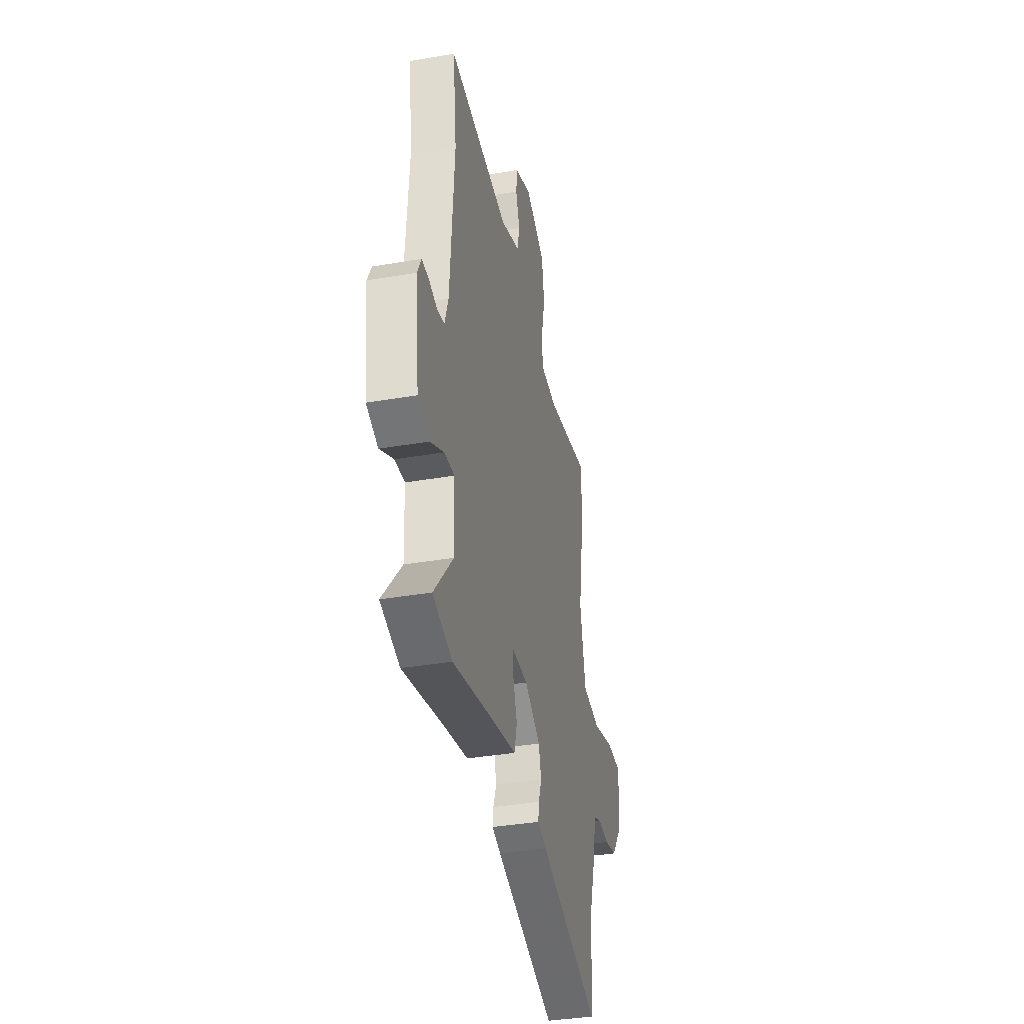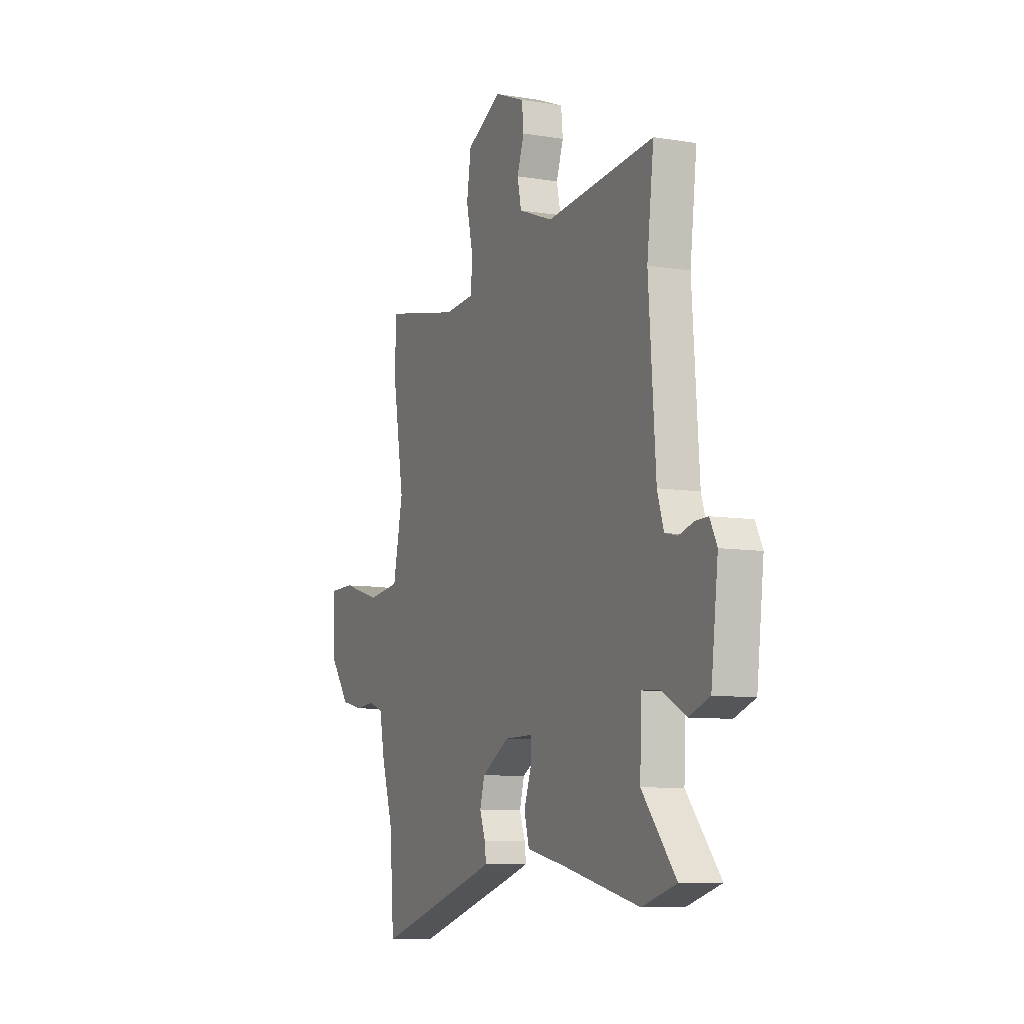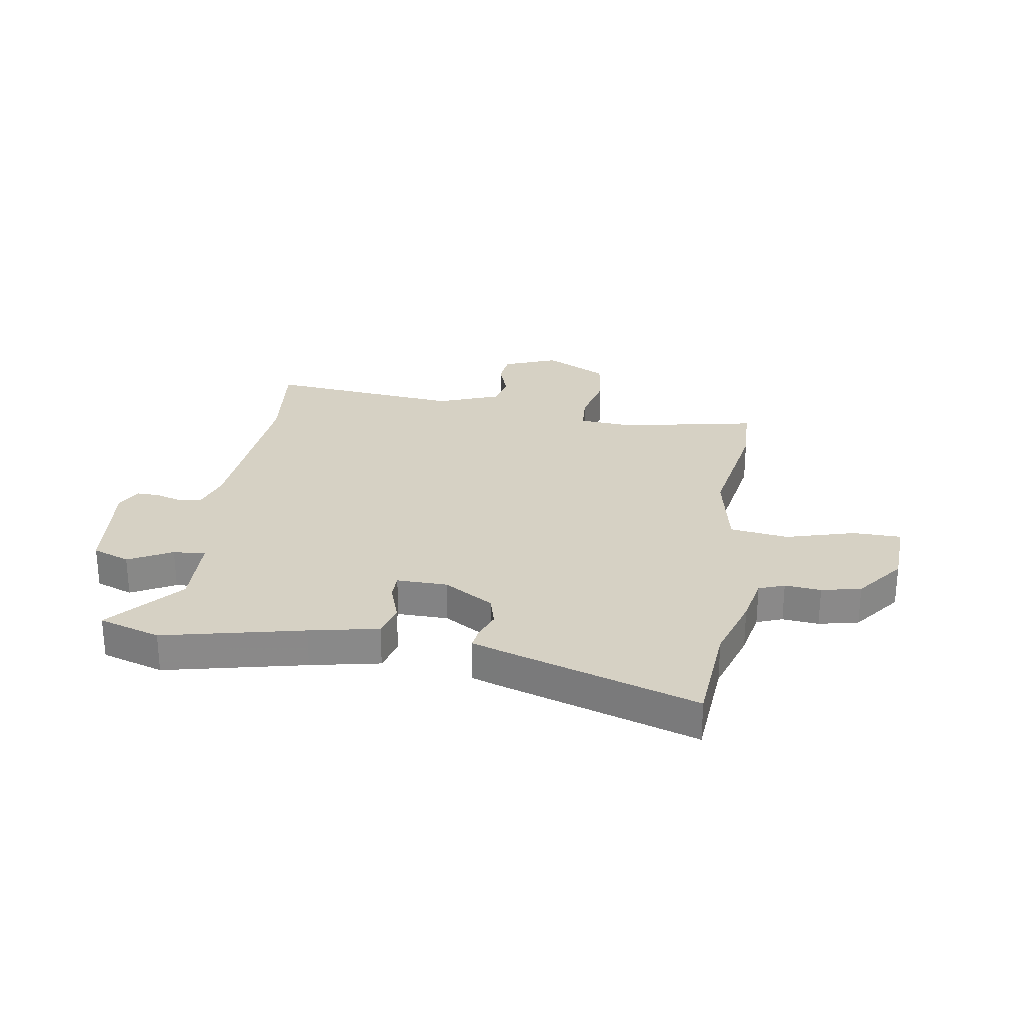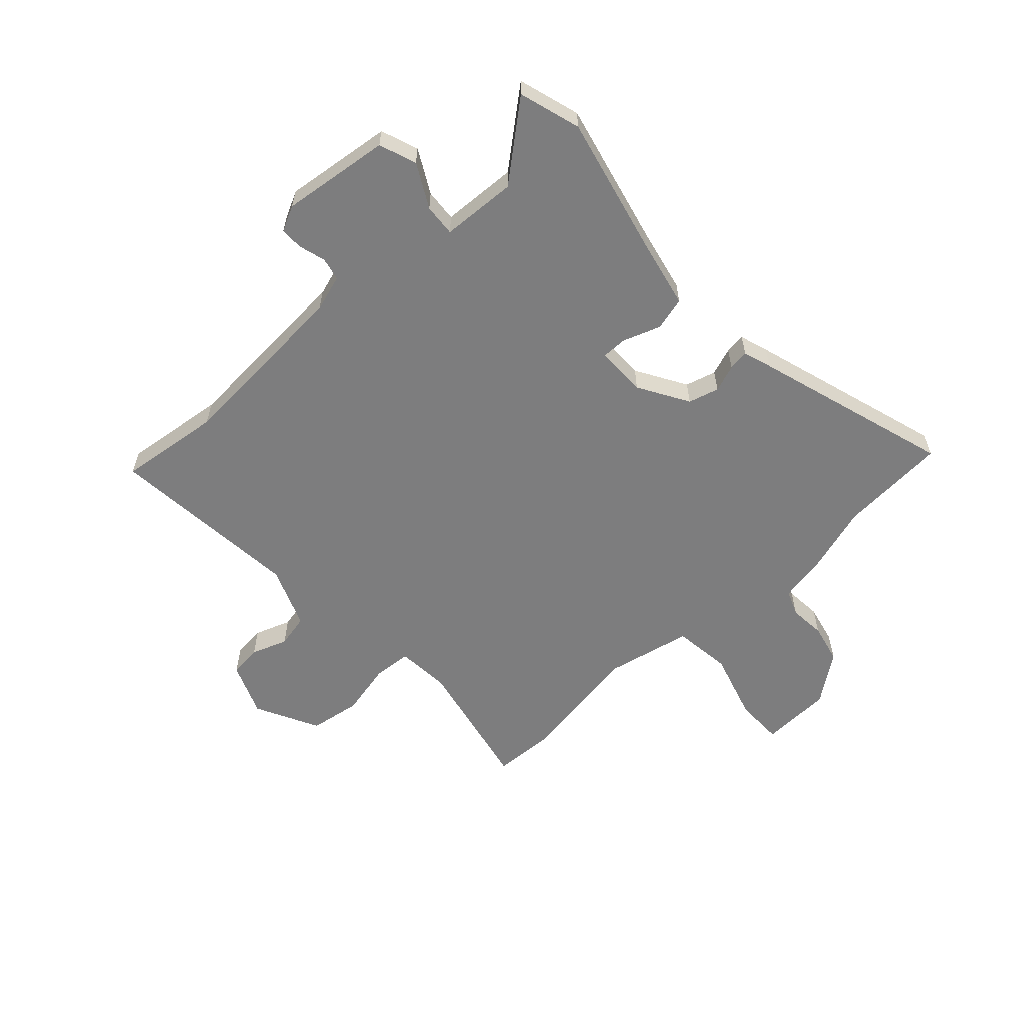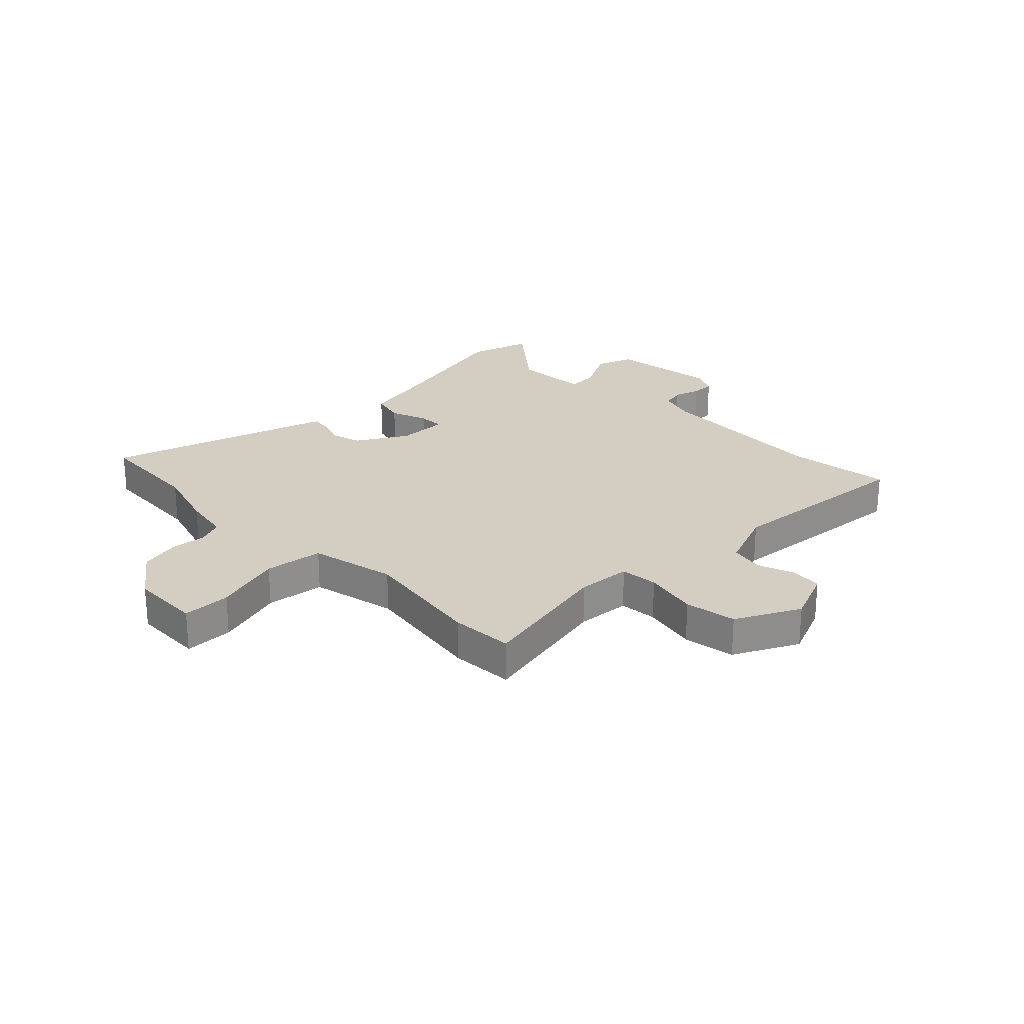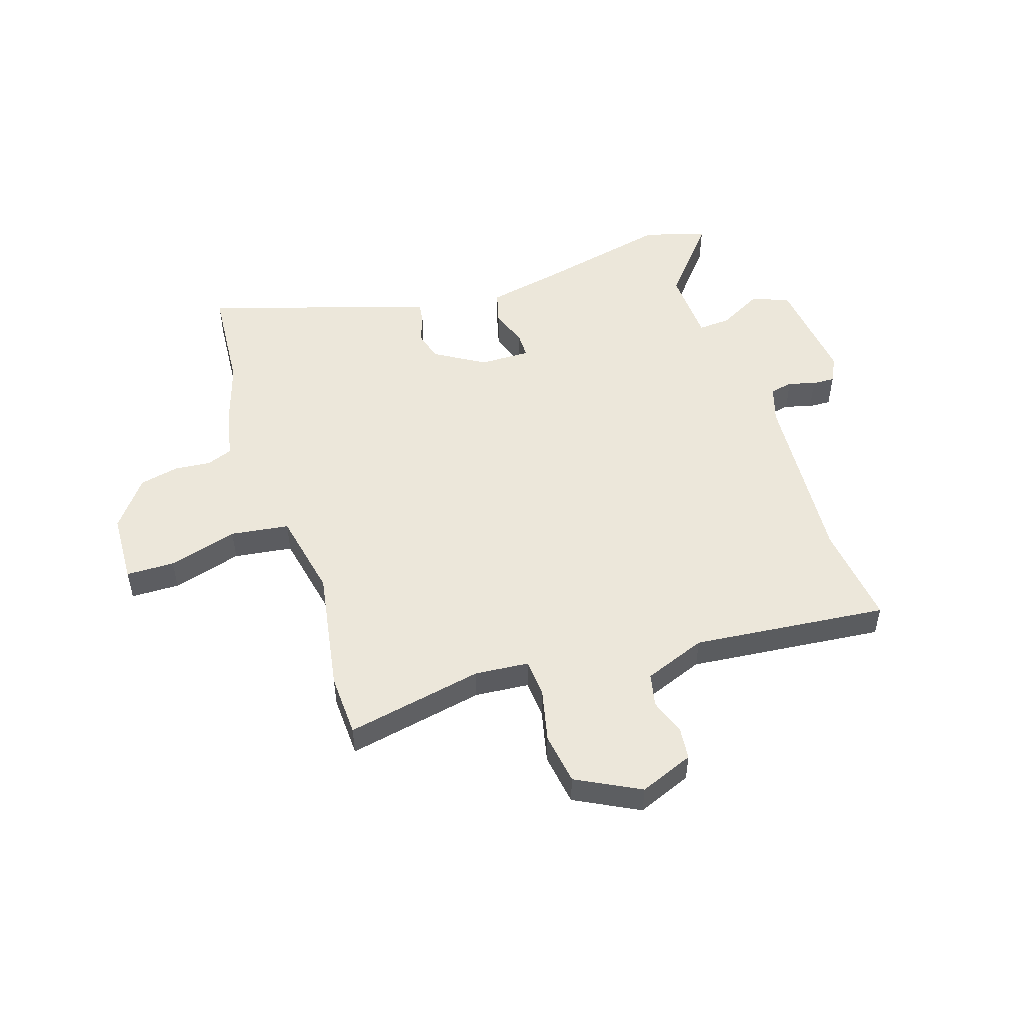
<metadata>
{"format":"obj","ext":"obj","renderer":"f3d","projection":"perspective","resolution":1024,"background":"white","views":[{"elev":-36.9,"azim":102.5,"up":"+Z"},{"elev":-8.5,"azim":65.9,"up":"+Z"},{"elev":27.0,"azim":-170.7,"up":"+Y"},{"elev":-59.1,"azim":132.4,"up":"+Y"},{"elev":24.9,"azim":-45.0,"up":"+Y"},{"elev":50.8,"azim":-17.8,"up":"+Y"}]}
</metadata>
<code>
v 0.562 0.07 -0.481
v 0.451 0.07 -0.515
v 0.2 0.07 -0.457
v 0.076 0.07 -0.431
v 0.06 0.07 -0.371
v 0.084 0.07 -0.303
v 0.084 0.07 -0.257
v -0.007 0.07 -0.258
v -0.097 0.07 -0.312
v -0.112 0.07 -0.367
v -0.094 0.07 -0.416
v -0.089 0.07 -0.453
v -0.14 0.07 -0.47
v -0.494 0.07 -0.581
v -0.508 0.07 -0.387
v -0.545 0.07 -0.268
v -0.562 0.07 -0.181
v -0.608 0.07 -0.163
v -0.673 0.07 -0.169
v -0.744 0.07 -0.153
v -0.81 0.07 -0.066
v -0.815 0.07 0.062
v -0.728 0.07 0.063
v -0.604 0.07 0.027
v -0.499 0.07 0.041
v -0.467 0.07 0.196
v -0.504 0.07 0.419
v -0.499 0.07 0.532
v -0.253 0.07 0.482
v -0.156 0.07 0.49
v -0.151 0.07 0.558
v -0.173 0.07 0.655
v -0.159 0.07 0.748
v -0.045 0.07 0.807
v 0.052 0.07 0.768
v 0.058 0.07 0.71
v 0.035 0.07 0.645
v 0.048 0.07 0.585
v 0.159 0.07 0.542
v 0.509 0.07 0.576
v 0.487 0.07 0.392
v 0.51 0.07 0.066
v 0.531 0.07 0
v 0.572 0.07 -0.009
v 0.62 0.07 0.005
v 0.661 0.07 0.006
v 0.684 0.07 -0.04
v 0.661 0.07 -0.235
v 0.594 0.07 -0.26
v 0.516 0.07 -0.218
v 0.458 0.07 -0.214
v 0.452 0.07 -0.349
v 0.562 0 -0.481
v 0.451 0 -0.515
v 0.2 0 -0.457
v 0.076 0 -0.431
v 0.06 0 -0.371
v 0.084 0 -0.303
v 0.084 0 -0.257
v -0.007 0 -0.258
v -0.097 0 -0.312
v -0.112 0 -0.367
v -0.094 0 -0.416
v -0.089 0 -0.453
v -0.14 0 -0.47
v -0.494 0 -0.581
v -0.508 0 -0.387
v -0.545 0 -0.268
v -0.562 0 -0.181
v -0.608 0 -0.163
v -0.673 0 -0.169
v -0.744 0 -0.153
v -0.81 0 -0.066
v -0.815 0 0.062
v -0.728 0 0.063
v -0.604 0 0.027
v -0.499 0 0.041
v -0.467 0 0.196
v -0.504 0 0.419
v -0.499 0 0.532
v -0.253 0 0.482
v -0.156 0 0.49
v -0.151 0 0.558
v -0.173 0 0.655
v -0.159 0 0.748
v -0.045 0 0.807
v 0.052 0 0.768
v 0.058 0 0.71
v 0.035 0 0.645
v 0.048 0 0.585
v 0.159 0 0.542
v 0.509 0 0.576
v 0.487 0 0.392
v 0.51 0 0.066
v 0.531 0 0
v 0.572 0 -0.009
v 0.62 0 0.005
v 0.661 0 0.006
v 0.684 0 -0.04
v 0.661 0 -0.235
v 0.594 0 -0.26
v 0.516 0 -0.218
v 0.458 0 -0.214
v 0.452 0 -0.349
f 47 48 49 50
f 47 50 51
f 44 45 46 47
f 43 44 47 51
f 42 43 51
f 41 42 51
f 39 40 41
f 38 39 41 51
f 34 35 36 37
f 34 37 38
f 31 32 33 34
f 30 31 34 38
f 26 27 28 29
f 25 26 29 30
f 21 22 23 24
f 21 24 25
f 18 19 20 21
f 17 18 21 25
f 15 16 17 25
f 10 11 12 13
f 10 13 14 15
f 3 4 5 6
f 3 6 7
f 52 1 2 3
f 52 3 7
f 51 52 7
f 38 51 7 8
f 30 38 8 9
f 15 25 30
f 9 10 15 30
f 102 101 100 99
f 103 102 99
f 99 98 97 96
f 103 99 96 95
f 103 95 94
f 103 94 93
f 93 92 91
f 103 93 91 90
f 89 88 87 86
f 90 89 86
f 86 85 84 83
f 90 86 83 82
f 81 80 79 78
f 82 81 78 77
f 76 75 74 73
f 77 76 73
f 73 72 71 70
f 77 73 70 69
f 77 69 68 67
f 65 64 63 62
f 67 66 65 62
f 58 57 56 55
f 59 58 55
f 55 54 53 104
f 59 55 104
f 59 104 103
f 60 59 103 90
f 61 60 90 82
f 82 77 67
f 82 67 62 61
f 1 53 54 2
f 2 54 55 3
f 3 55 56 4
f 4 56 57 5
f 5 57 58 6
f 6 58 59 7
f 7 59 60 8
f 8 60 61 9
f 9 61 62 10
f 10 62 63 11
f 11 63 64 12
f 12 64 65 13
f 13 65 66 14
f 14 66 67 15
f 15 67 68 16
f 16 68 69 17
f 17 69 70 18
f 18 70 71 19
f 19 71 72 20
f 20 72 73 21
f 21 73 74 22
f 22 74 75 23
f 23 75 76 24
f 24 76 77 25
f 25 77 78 26
f 26 78 79 27
f 27 79 80 28
f 28 80 81 29
f 29 81 82 30
f 30 82 83 31
f 31 83 84 32
f 32 84 85 33
f 33 85 86 34
f 34 86 87 35
f 35 87 88 36
f 36 88 89 37
f 37 89 90 38
f 38 90 91 39
f 39 91 92 40
f 40 92 93 41
f 41 93 94 42
f 42 94 95 43
f 43 95 96 44
f 44 96 97 45
f 45 97 98 46
f 46 98 99 47
f 47 99 100 48
f 48 100 101 49
f 49 101 102 50
f 50 102 103 51
f 51 103 104 52
f 52 104 53 1

</code>
